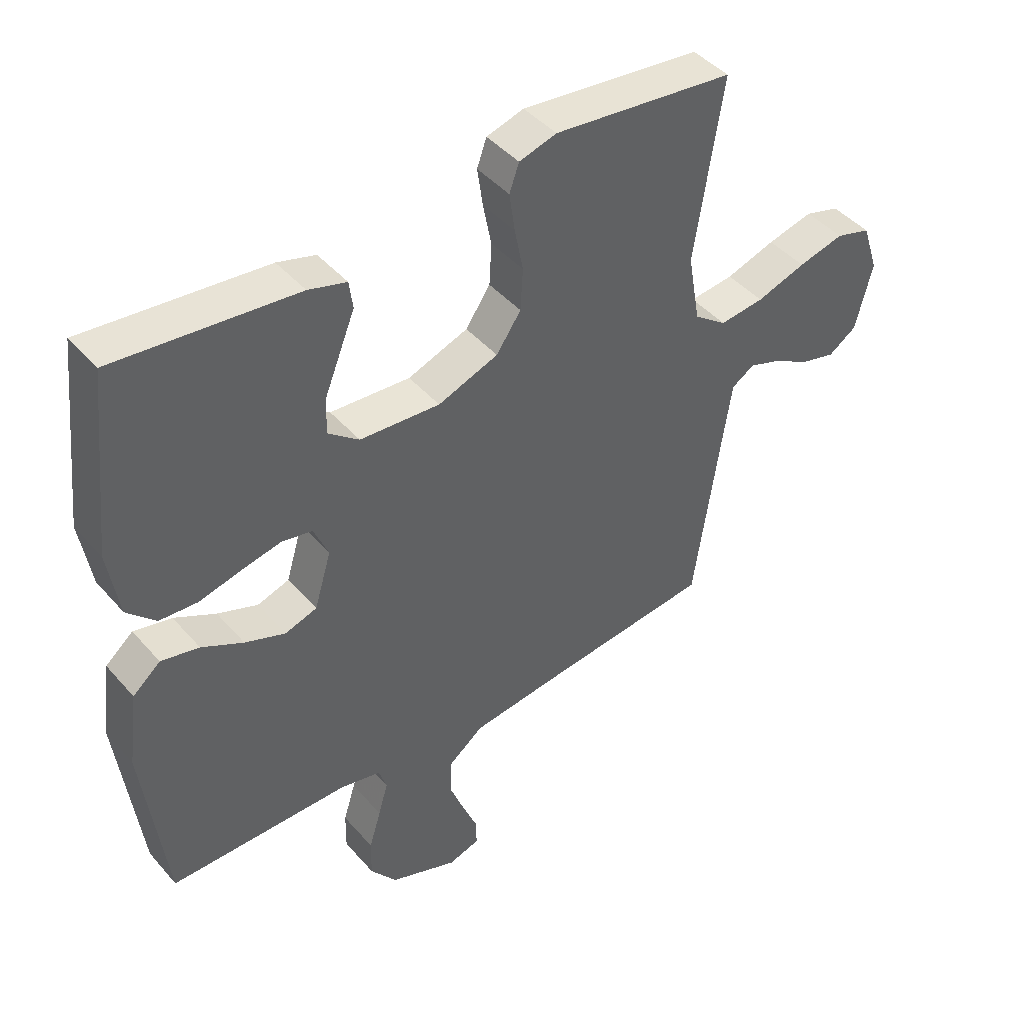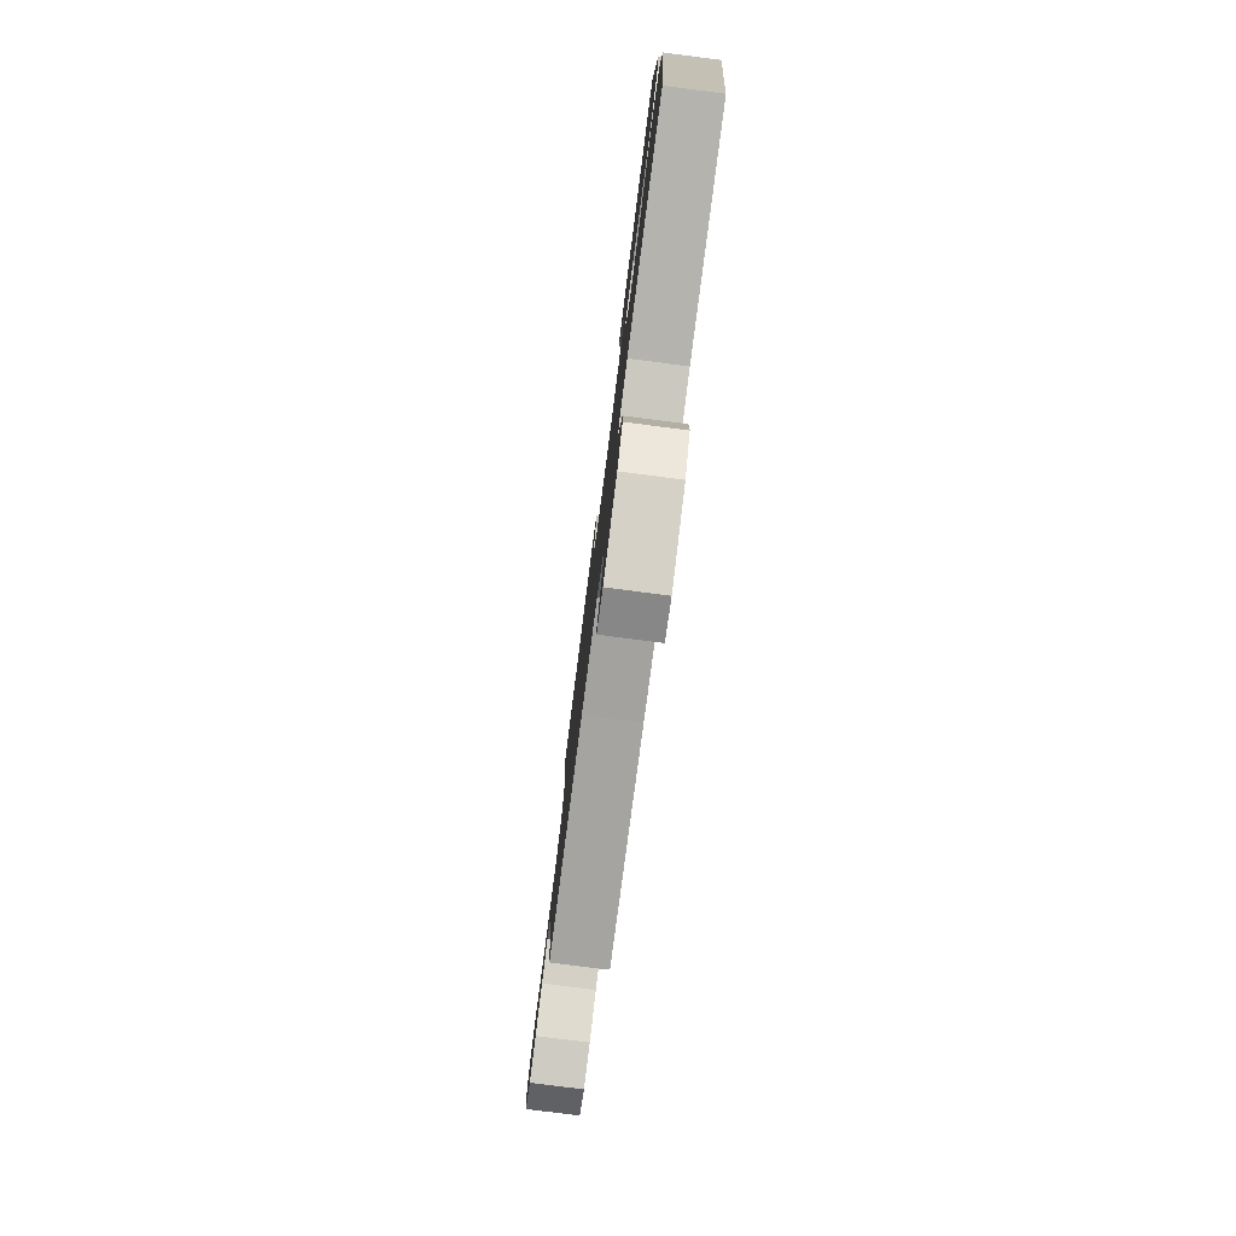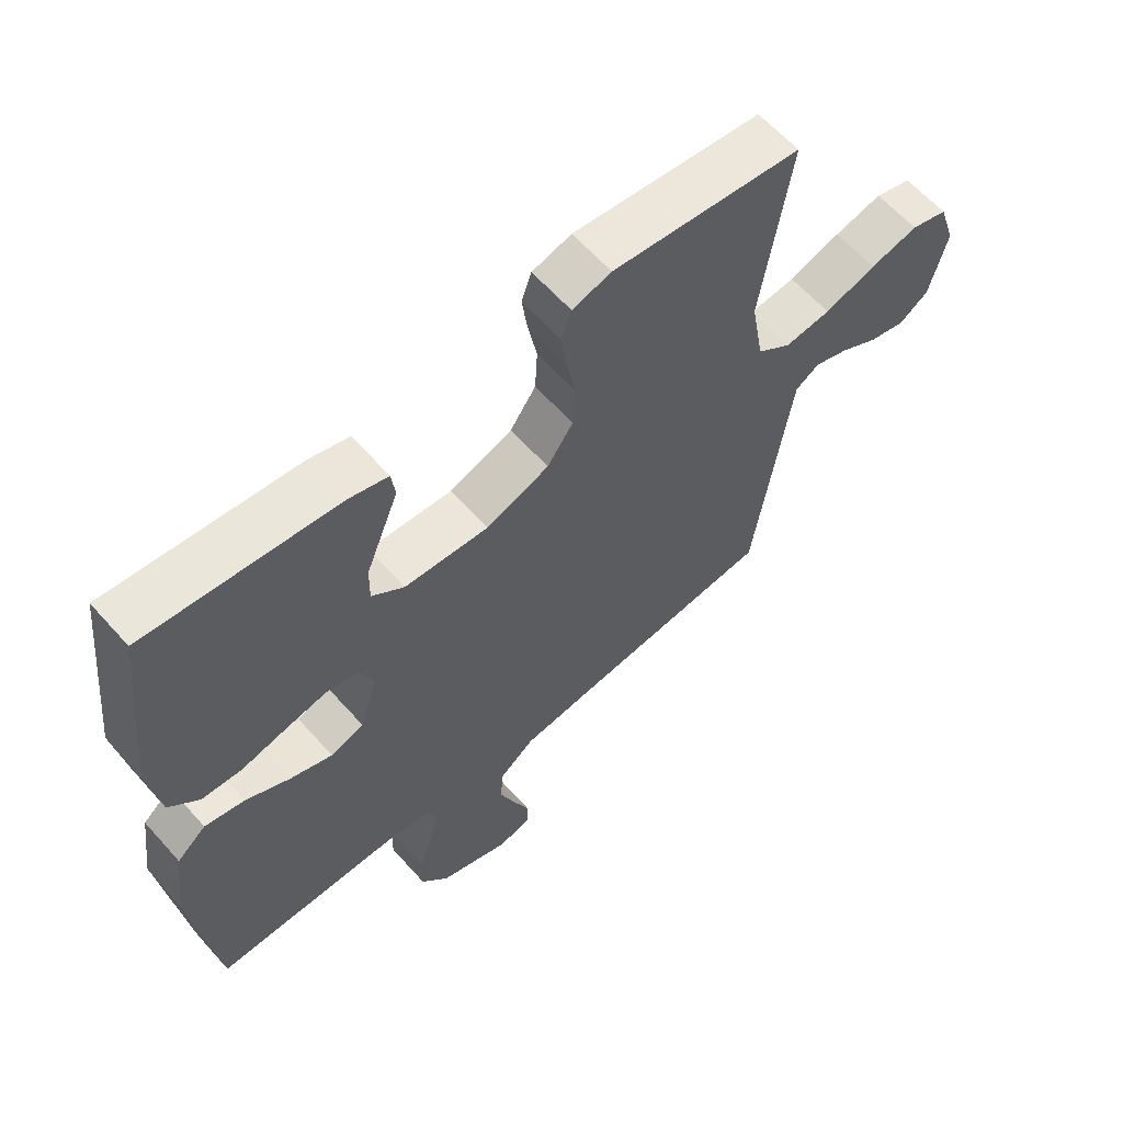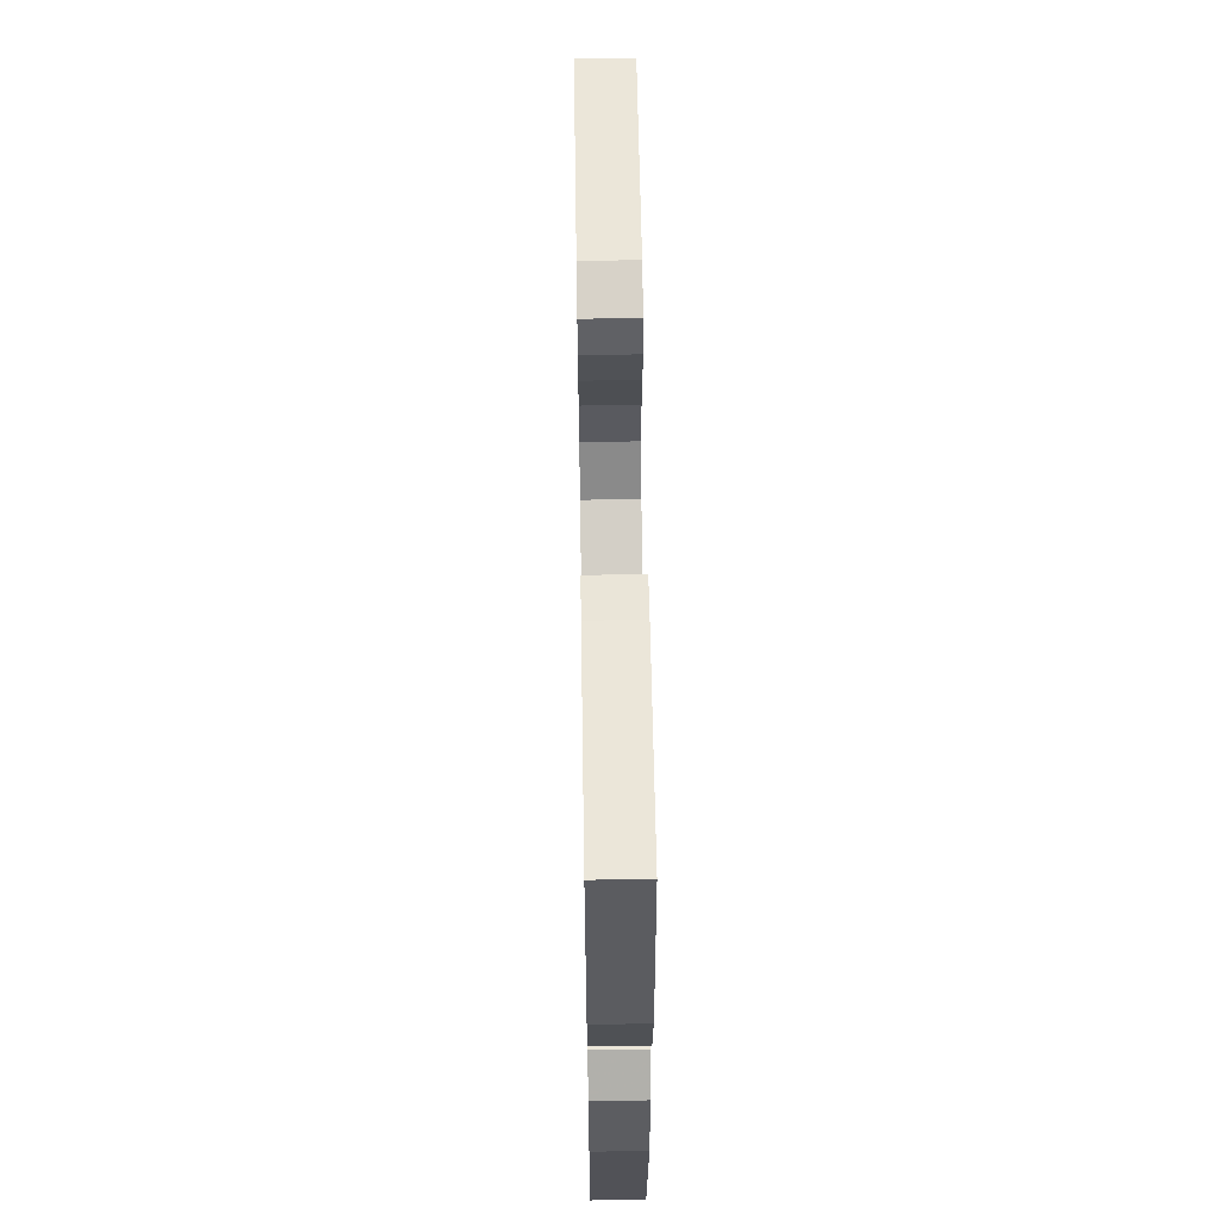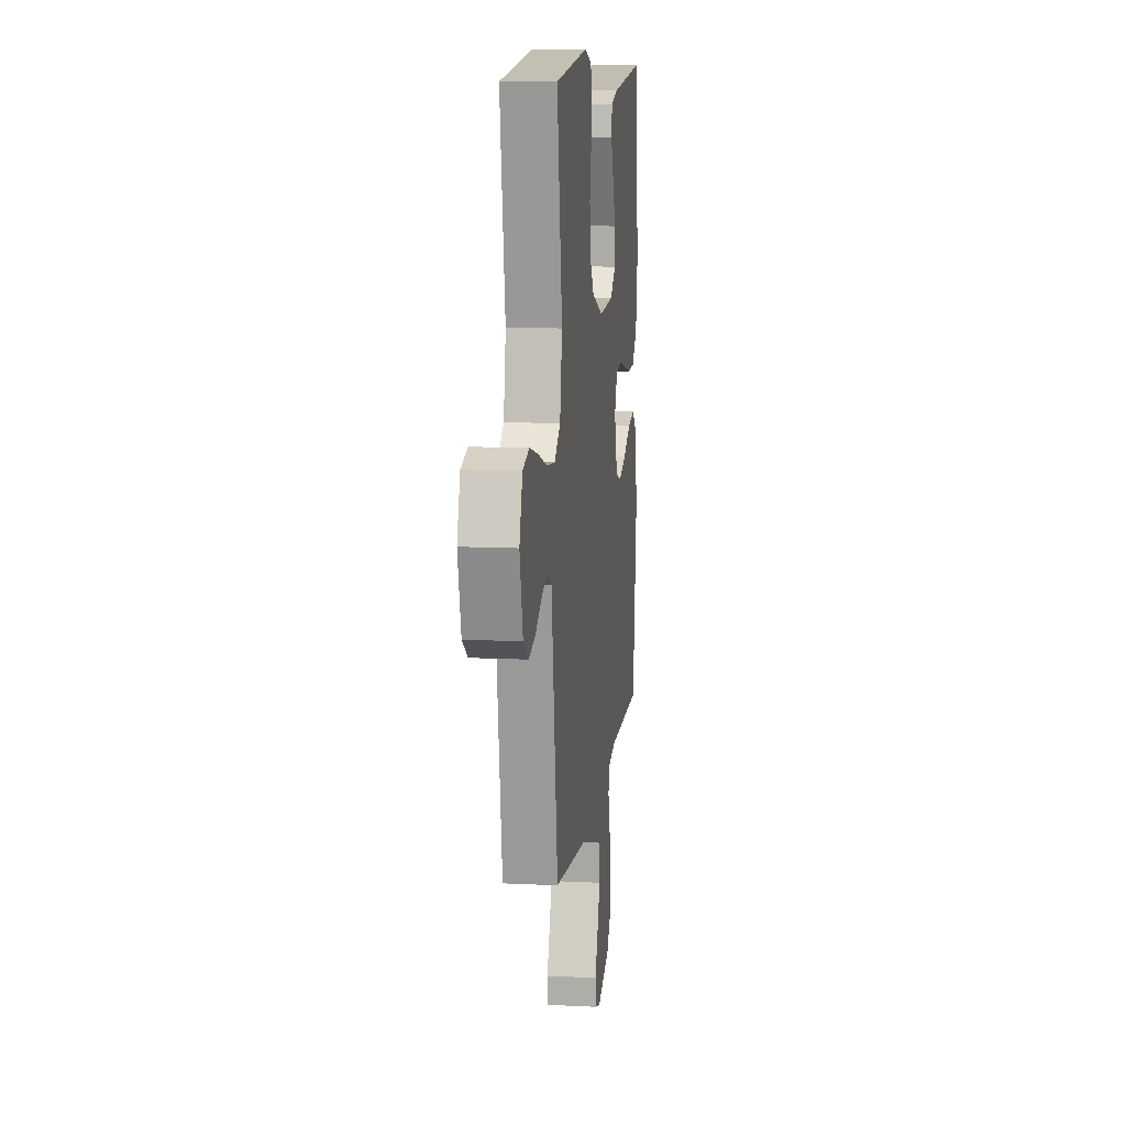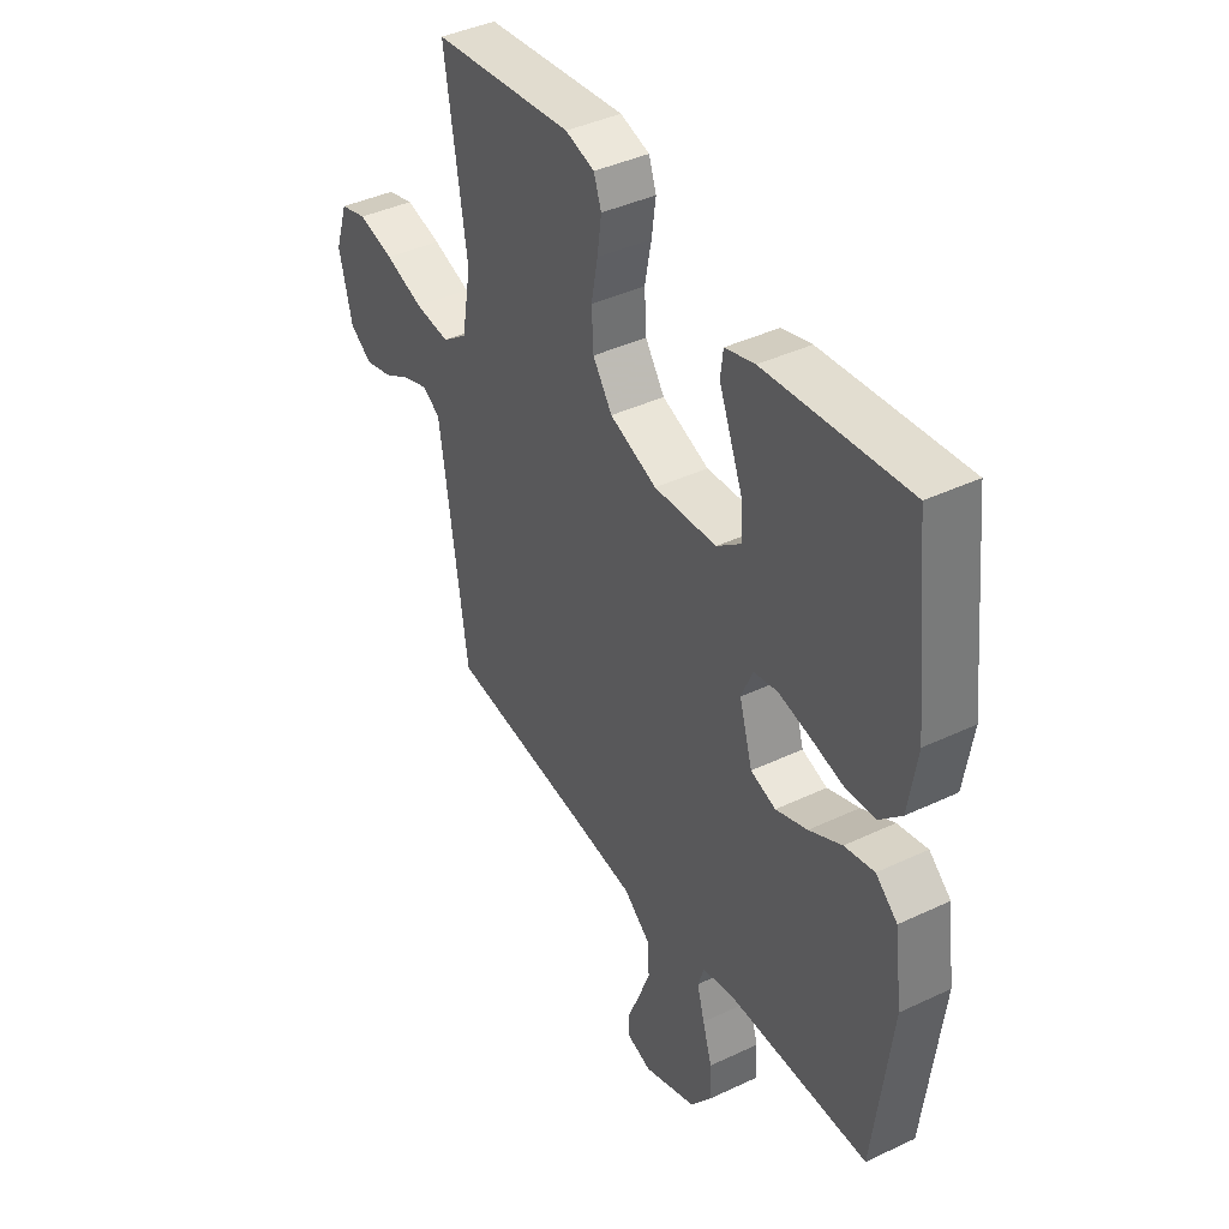
<metadata>
{"format":"obj","ext":"obj","renderer":"f3d","projection":"perspective","resolution":1024,"background":"white","views":[{"elev":44.1,"azim":-37.8,"up":"+Z"},{"elev":-79.7,"azim":-97.3,"up":"+Z"},{"elev":61.5,"azim":-41.5,"up":"+Z"},{"elev":61.3,"azim":-90.9,"up":"+Z"},{"elev":11.3,"azim":96.9,"up":"+Z"},{"elev":41.1,"azim":-119.9,"up":"+Z"}]}
</metadata>
<code>
v -0.5 0.07 -0.5
v -0.537 0.07 -0.2
v -0.52 0.07 -0.074
v -0.474 0.07 -0.035
v -0.411 0.07 -0.049
v -0.342 0.07 -0.085
v -0.275 0.07 -0.11
v -0.222 0.07 -0.093
v -0.194 0.07 0
v -0.218 0.07 0.057
v -0.269 0.07 0.067
v -0.335 0.07 0.053
v -0.405 0.07 0.036
v -0.468 0.07 0.04
v -0.515 0.07 0.087
v -0.533 0.07 0.2
v -0.5 0.07 0.5
v -0.2 0.07 0.47
v -0.137 0.07 0.452
v -0.131 0.07 0.406
v -0.156 0.07 0.344
v -0.183 0.07 0.277
v -0.184 0.07 0.218
v -0.133 0.07 0.178
v 0 0.07 0.169
v 0.1 0.07 0.206
v 0.141 0.07 0.265
v 0.145 0.07 0.335
v 0.131 0.07 0.407
v 0.122 0.07 0.471
v 0.138 0.07 0.516
v 0.2 0.07 0.534
v 0.5 0.07 0.5
v 0.453 0.07 0.2
v 0.473 0.07 0.085
v 0.527 0.07 0.045
v 0.601 0.07 0.053
v 0.683 0.07 0.08
v 0.759 0.07 0.099
v 0.817 0.07 0.082
v 0.844 0.07 0
v 0.816 0.07 -0.112
v 0.769 0.07 -0.144
v 0.711 0.07 -0.129
v 0.651 0.07 -0.095
v 0.597 0.07 -0.076
v 0.559 0.07 -0.1
v 0.544 0.07 -0.2
v 0.5 0.07 -0.5
v 0.2 0.07 -0.533
v 0.062 0.07 -0.55
v 0.005 0.07 -0.595
v 0.002 0.07 -0.656
v 0.027 0.07 -0.722
v 0.052 0.07 -0.783
v 0.052 0.07 -0.827
v 0 0.07 -0.843
v -0.113 0.07 -0.8
v -0.157 0.07 -0.742
v -0.156 0.07 -0.677
v -0.136 0.07 -0.612
v -0.12 0.07 -0.556
v -0.133 0.07 -0.516
v -0.2 0.07 -0.501
v -0.5 0 -0.5
v -0.537 0 -0.2
v -0.52 0 -0.074
v -0.474 0 -0.035
v -0.411 0 -0.049
v -0.342 0 -0.085
v -0.275 0 -0.11
v -0.222 0 -0.093
v -0.194 0 0
v -0.218 0 0.057
v -0.269 0 0.067
v -0.335 0 0.053
v -0.405 0 0.036
v -0.468 0 0.04
v -0.515 0 0.087
v -0.533 0 0.2
v -0.5 0 0.5
v -0.2 0 0.47
v -0.137 0 0.452
v -0.131 0 0.406
v -0.156 0 0.344
v -0.183 0 0.277
v -0.184 0 0.218
v -0.133 0 0.178
v 0 0 0.169
v 0.1 0 0.206
v 0.141 0 0.265
v 0.145 0 0.335
v 0.131 0 0.407
v 0.122 0 0.471
v 0.138 0 0.516
v 0.2 0 0.534
v 0.5 0 0.5
v 0.453 0 0.2
v 0.473 0 0.085
v 0.527 0 0.045
v 0.601 0 0.053
v 0.683 0 0.08
v 0.759 0 0.099
v 0.817 0 0.082
v 0.844 0 0
v 0.816 0 -0.112
v 0.769 0 -0.144
v 0.711 0 -0.129
v 0.651 0 -0.095
v 0.597 0 -0.076
v 0.559 0 -0.1
v 0.544 0 -0.2
v 0.5 0 -0.5
v 0.2 0 -0.533
v 0.062 0 -0.55
v 0.005 0 -0.595
v 0.002 0 -0.656
v 0.027 0 -0.722
v 0.052 0 -0.783
v 0.052 0 -0.827
v 0 0 -0.843
v -0.113 0 -0.8
v -0.157 0 -0.742
v -0.156 0 -0.677
v -0.136 0 -0.612
v -0.12 0 -0.556
v -0.133 0 -0.516
v -0.2 0 -0.501
f 58 59 60 61
f 58 61 62
f 57 58 62
f 54 55 56 57
f 53 54 57 62
f 52 53 62 63
f 48 49 50
f 47 48 50 51
f 42 43 44 45
f 42 45 46
f 41 42 46
f 40 41 46
f 37 38 39 40
f 37 40 46 47
f 31 32 33 34
f 31 34 35
f 28 29 30 31
f 28 31 35
f 27 28 35
f 26 27 35 36
f 18 19 20 21
f 18 21 22
f 17 18 22 23
f 15 16 17 23
f 12 13 14 15
f 11 12 15 23
f 3 4 5 6
f 3 6 7
f 64 1 2 3
f 63 64 3 7
f 36 37 47 51
f 25 26 36 51
f 24 25 51 52
f 10 11 23 24
f 9 10 24
f 8 9 24 52
f 7 8 52 63
f 125 124 123 122
f 126 125 122
f 126 122 121
f 121 120 119 118
f 126 121 118 117
f 127 126 117 116
f 114 113 112
f 115 114 112 111
f 109 108 107 106
f 110 109 106
f 110 106 105
f 110 105 104
f 104 103 102 101
f 111 110 104 101
f 98 97 96 95
f 99 98 95
f 95 94 93 92
f 99 95 92
f 99 92 91
f 100 99 91 90
f 85 84 83 82
f 86 85 82
f 87 86 82 81
f 87 81 80 79
f 79 78 77 76
f 87 79 76 75
f 70 69 68 67
f 71 70 67
f 67 66 65 128
f 71 67 128 127
f 115 111 101 100
f 115 100 90 89
f 116 115 89 88
f 88 87 75 74
f 88 74 73
f 116 88 73 72
f 127 116 72 71
f 1 65 66 2
f 2 66 67 3
f 3 67 68 4
f 4 68 69 5
f 5 69 70 6
f 6 70 71 7
f 7 71 72 8
f 8 72 73 9
f 9 73 74 10
f 10 74 75 11
f 11 75 76 12
f 12 76 77 13
f 13 77 78 14
f 14 78 79 15
f 15 79 80 16
f 16 80 81 17
f 17 81 82 18
f 18 82 83 19
f 19 83 84 20
f 20 84 85 21
f 21 85 86 22
f 22 86 87 23
f 23 87 88 24
f 24 88 89 25
f 25 89 90 26
f 26 90 91 27
f 27 91 92 28
f 28 92 93 29
f 29 93 94 30
f 30 94 95 31
f 31 95 96 32
f 32 96 97 33
f 33 97 98 34
f 34 98 99 35
f 35 99 100 36
f 36 100 101 37
f 37 101 102 38
f 38 102 103 39
f 39 103 104 40
f 40 104 105 41
f 41 105 106 42
f 42 106 107 43
f 43 107 108 44
f 44 108 109 45
f 45 109 110 46
f 46 110 111 47
f 47 111 112 48
f 48 112 113 49
f 49 113 114 50
f 50 114 115 51
f 51 115 116 52
f 52 116 117 53
f 53 117 118 54
f 54 118 119 55
f 55 119 120 56
f 56 120 121 57
f 57 121 122 58
f 58 122 123 59
f 59 123 124 60
f 60 124 125 61
f 61 125 126 62
f 62 126 127 63
f 63 127 128 64
f 64 128 65 1

</code>
